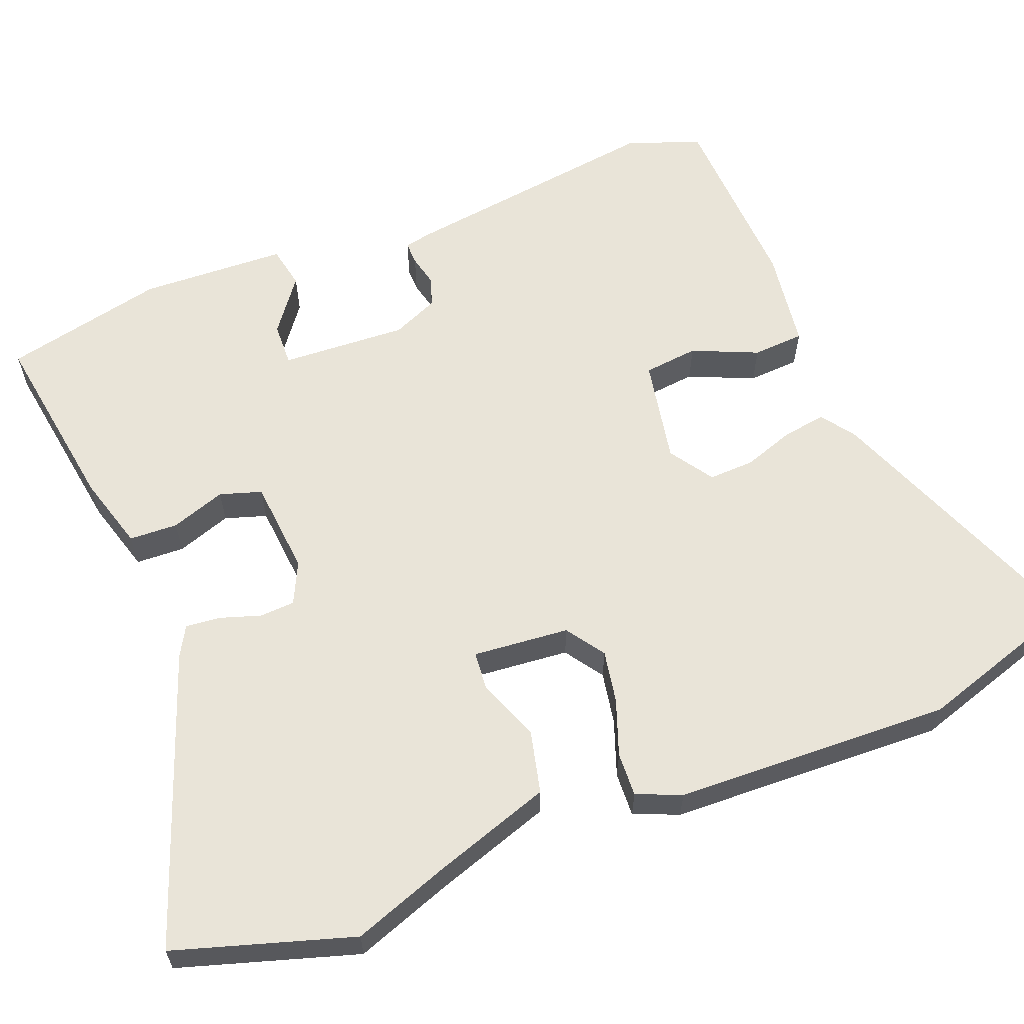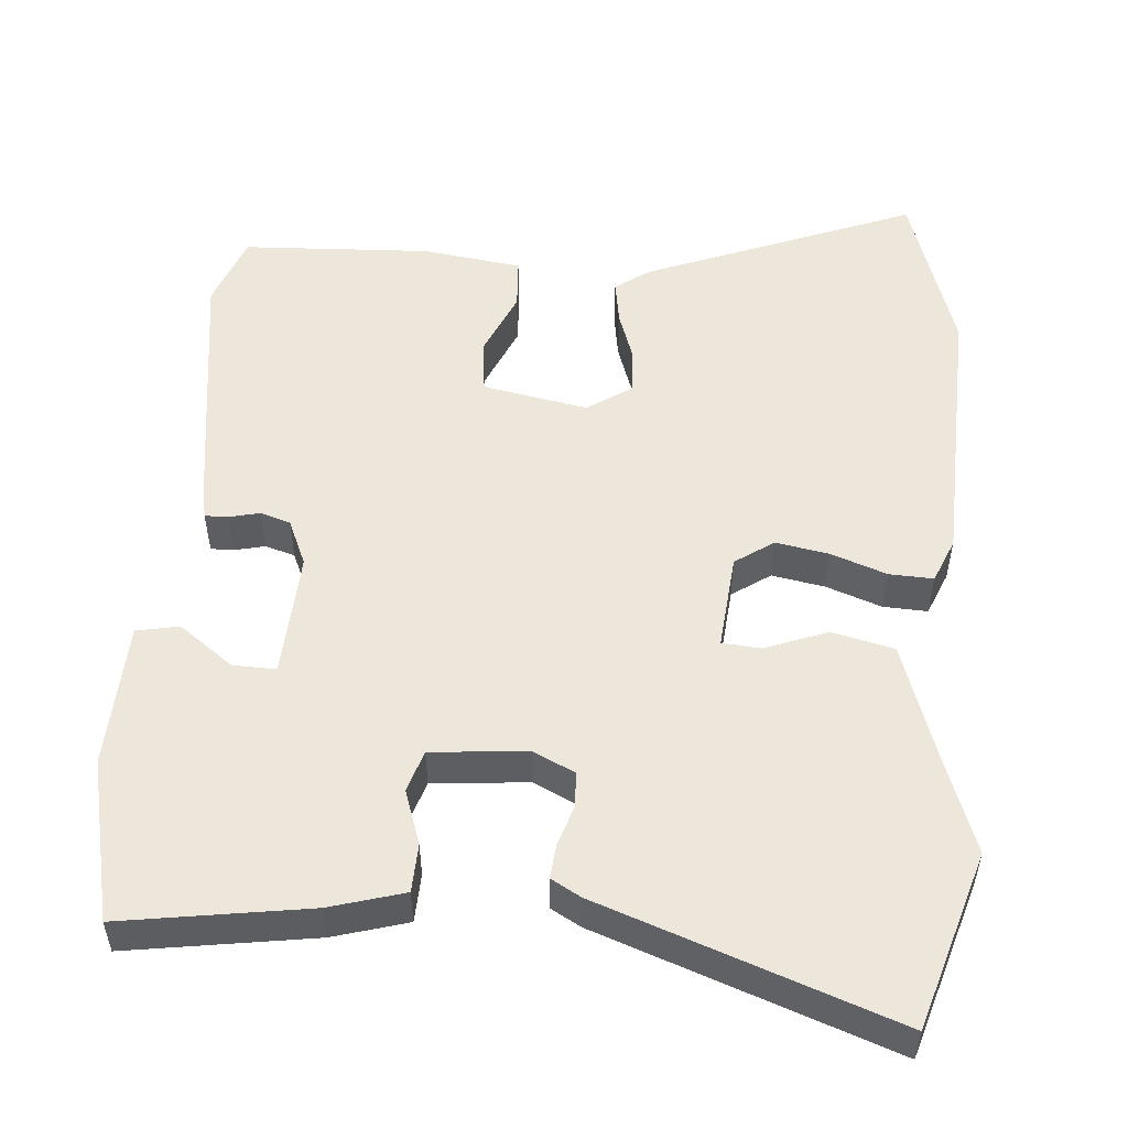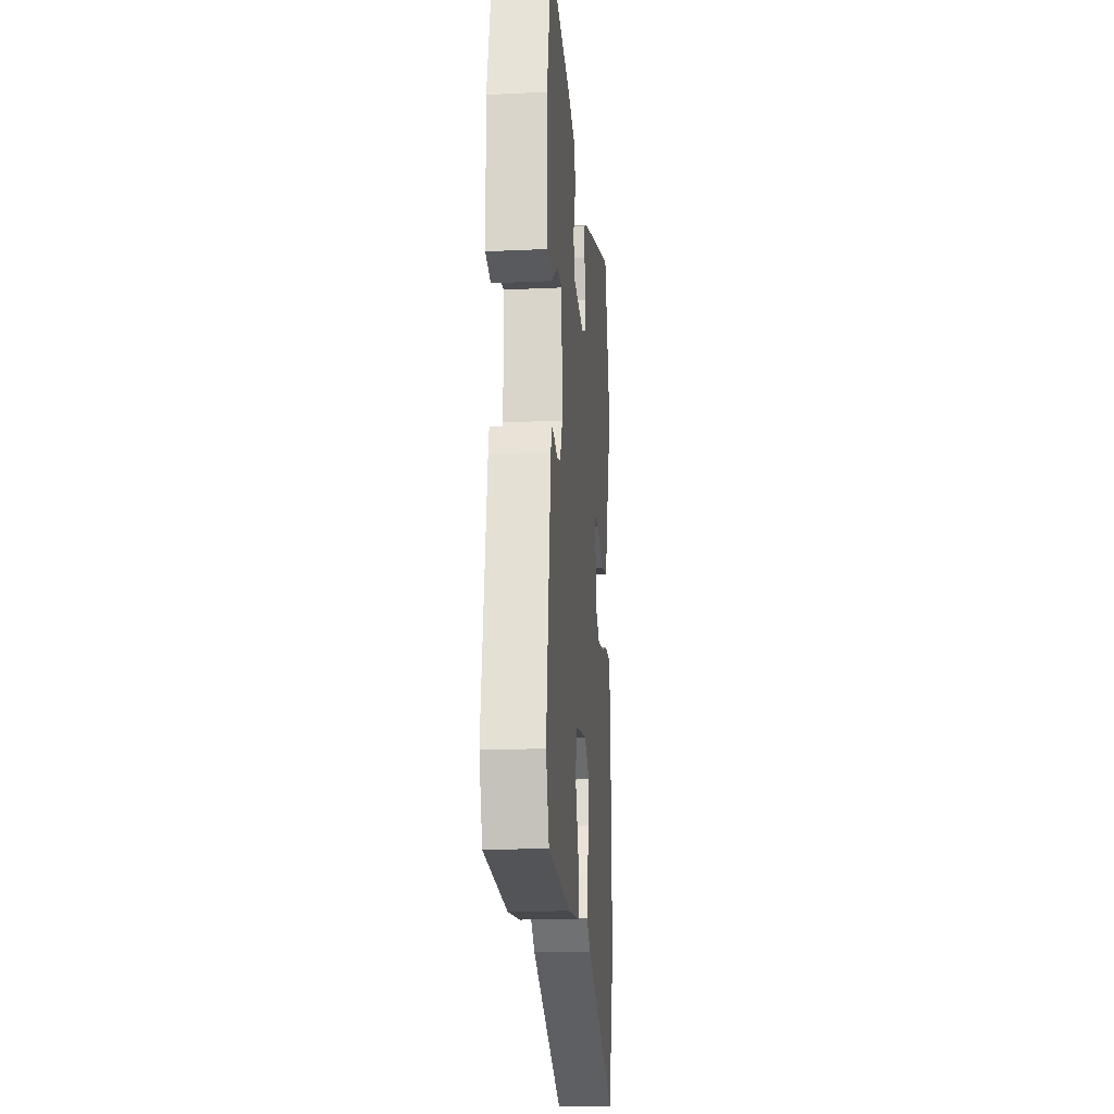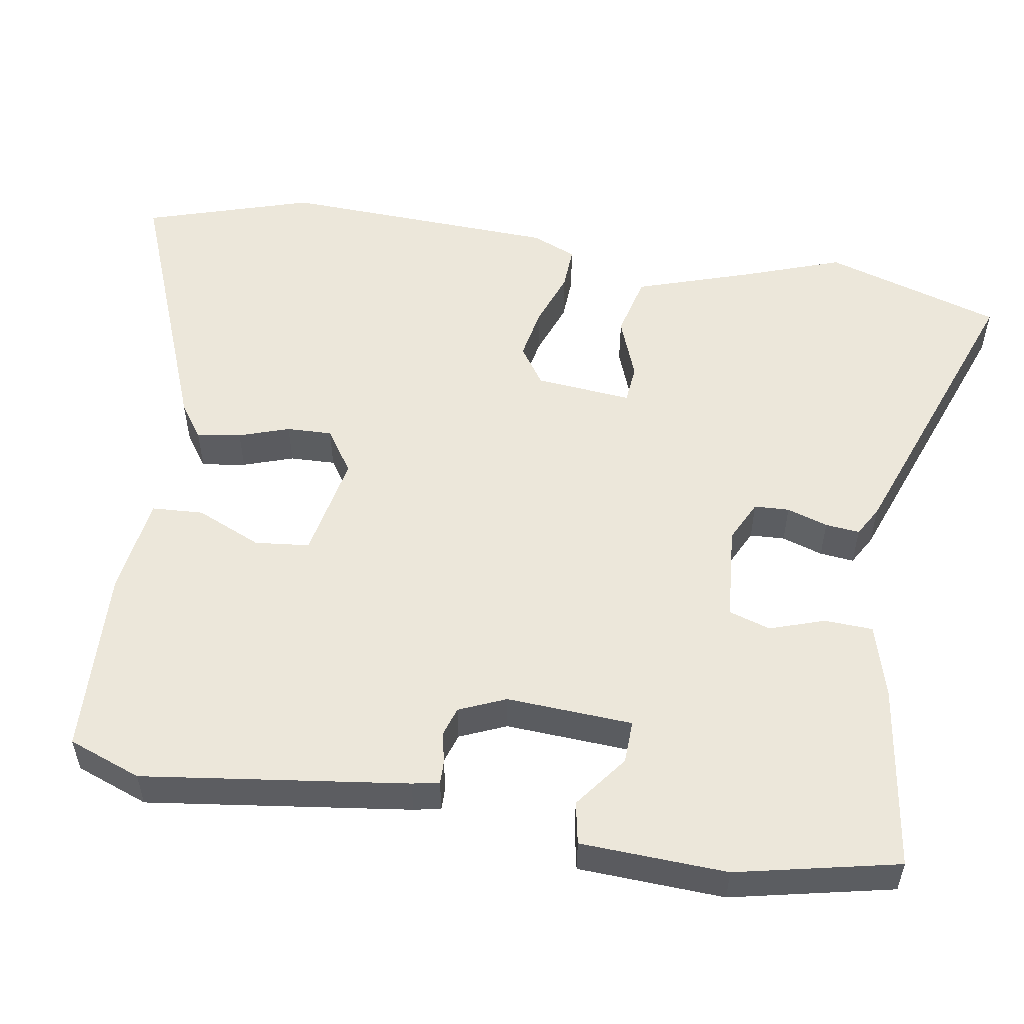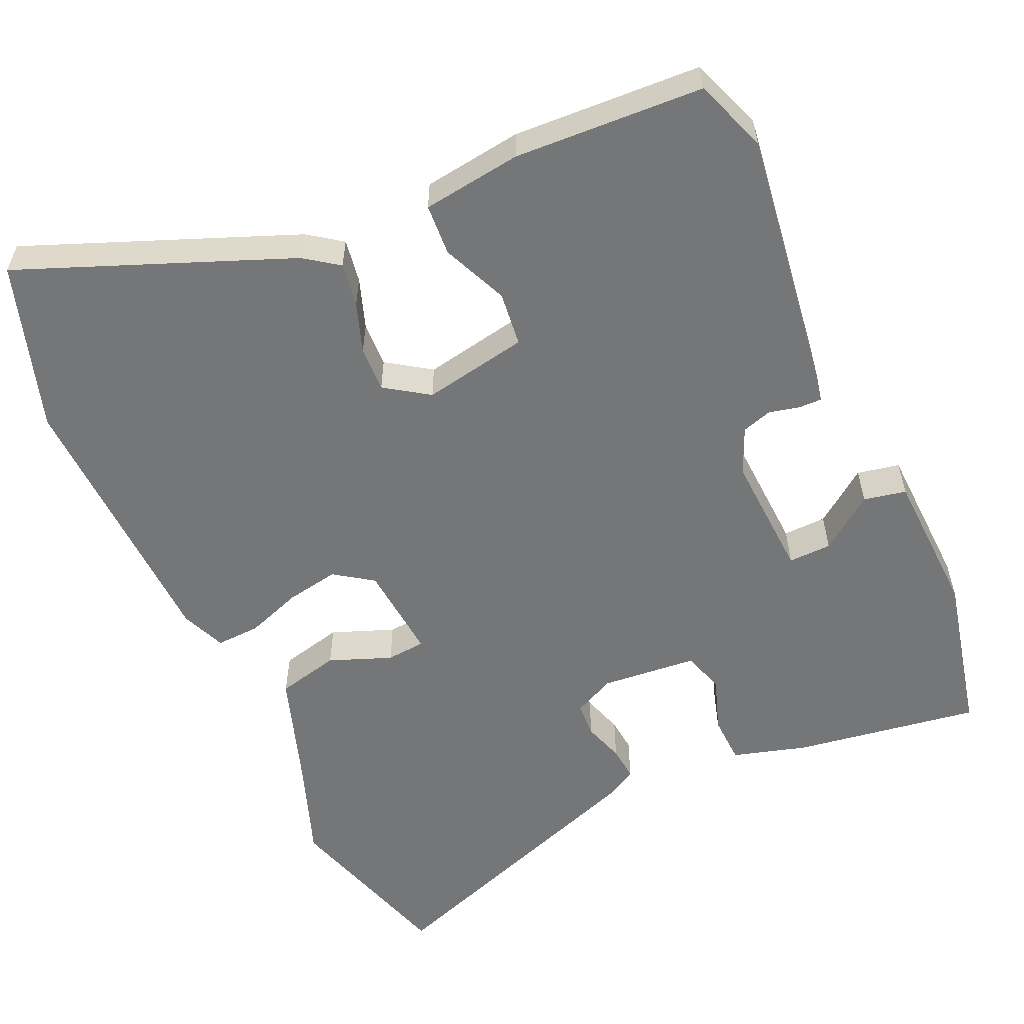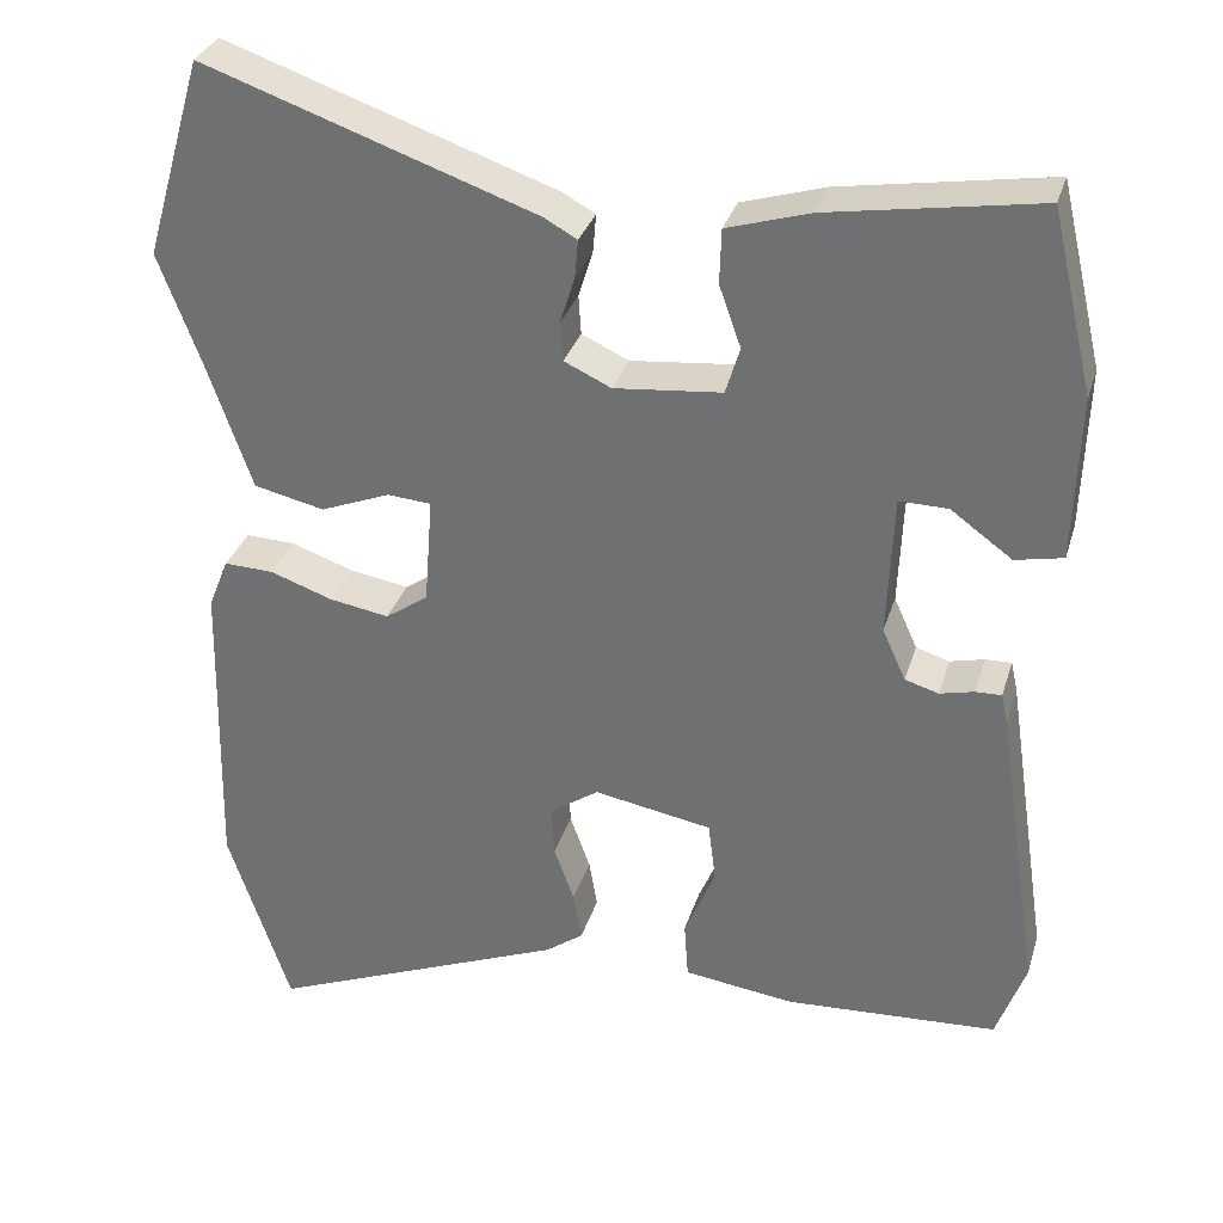
<metadata>
{"format":"obj","ext":"obj","renderer":"f3d","projection":"perspective","resolution":1024,"background":"white","views":[{"elev":60.7,"azim":69.2,"up":"+Y"},{"elev":52.5,"azim":5.2,"up":"+Y"},{"elev":-19.4,"azim":-85.0,"up":"+Z"},{"elev":53.8,"azim":-79.7,"up":"+Y"},{"elev":-56.8,"azim":-155.1,"up":"+Y"},{"elev":32.1,"azim":-164.0,"up":"+Z"}]}
</metadata>
<code>
v -0.473 0.07 0.558
v -0.224 0.07 0.517
v -0.125 0.07 0.487
v -0.123 0.07 0.422
v -0.149 0.07 0.349
v -0.132 0.07 0.293
v -0.004 0.07 0.28
v 0.052 0.07 0.306
v 0.055 0.07 0.353
v 0.038 0.07 0.408
v 0.034 0.07 0.454
v 0.074 0.07 0.476
v 0.467 0.07 0.612
v 0.537 0.07 0.374
v 0.489 0.07 0.246
v 0.434 0.07 0.088
v 0.35 0.07 0.069
v 0.267 0.07 0.102
v 0.215 0.07 0.098
v 0.225 0.07 -0.031
v 0.276 0.07 -0.067
v 0.347 0.07 -0.055
v 0.422 0.07 -0.029
v 0.481 0.07 -0.027
v 0.505 0.07 -0.087
v 0.514 0.07 -0.458
v 0.44 0.07 -0.681
v 0.081 0.07 -0.534
v 0.036 0.07 -0.501
v 0.046 0.07 -0.442
v 0.07 0.07 -0.375
v 0.073 0.07 -0.314
v 0.015 0.07 -0.274
v -0.126 0.07 -0.299
v -0.135 0.07 -0.372
v -0.098 0.07 -0.46
v -0.103 0.07 -0.529
v -0.236 0.07 -0.546
v -0.489 0.07 -0.531
v -0.524 0.07 -0.433
v -0.471 0.07 -0.08
v -0.463 0.07 -0.044
v -0.432 0.07 -0.045
v -0.391 0.07 -0.055
v -0.351 0.07 -0.043
v -0.323 0.07 0.019
v -0.33 0.07 0.188
v -0.388 0.07 0.187
v -0.461 0.07 0.134
v -0.518 0.07 0.146
v -0.524 0.07 0.342
v -0.473 0 0.558
v -0.224 0 0.517
v -0.125 0 0.487
v -0.123 0 0.422
v -0.149 0 0.349
v -0.132 0 0.293
v -0.004 0 0.28
v 0.052 0 0.306
v 0.055 0 0.353
v 0.038 0 0.408
v 0.034 0 0.454
v 0.074 0 0.476
v 0.467 0 0.612
v 0.537 0 0.374
v 0.489 0 0.246
v 0.434 0 0.088
v 0.35 0 0.069
v 0.267 0 0.102
v 0.215 0 0.098
v 0.225 0 -0.031
v 0.276 0 -0.067
v 0.347 0 -0.055
v 0.422 0 -0.029
v 0.481 0 -0.027
v 0.505 0 -0.087
v 0.514 0 -0.458
v 0.44 0 -0.681
v 0.081 0 -0.534
v 0.036 0 -0.501
v 0.046 0 -0.442
v 0.07 0 -0.375
v 0.073 0 -0.314
v 0.015 0 -0.274
v -0.126 0 -0.299
v -0.135 0 -0.372
v -0.098 0 -0.46
v -0.103 0 -0.529
v -0.236 0 -0.546
v -0.489 0 -0.531
v -0.524 0 -0.433
v -0.471 0 -0.08
v -0.463 0 -0.044
v -0.432 0 -0.045
v -0.391 0 -0.055
v -0.351 0 -0.043
v -0.323 0 0.019
v -0.33 0 0.188
v -0.388 0 0.187
v -0.461 0 0.134
v -0.518 0 0.146
v -0.524 0 0.342
f 2 3 4
f 1 2 4
f 51 1 4
f 50 51 4
f 49 50 4
f 48 49 4
f 47 48 4 5
f 46 47 5 6
f 45 46 6 7
f 42 43 44
f 41 42 44
f 40 41 44
f 39 40 44
f 38 39 44
f 37 38 44
f 36 37 44
f 35 36 44
f 34 35 44 45
f 45 7 8
f 34 45 8
f 33 34 8
f 29 30 31
f 28 29 31
f 27 28 31
f 26 27 31
f 25 26 31
f 24 25 31
f 23 24 31
f 22 23 31
f 21 22 31 32
f 20 21 32 33
f 15 16 17 18
f 15 18 19
f 14 15 19
f 13 14 19
f 12 13 19
f 11 12 19
f 10 11 19
f 9 10 19
f 19 20 33
f 9 19 33
f 8 9 33
f 55 54 53
f 55 53 52
f 55 52 102
f 55 102 101
f 55 101 100
f 55 100 99
f 56 55 99 98
f 57 56 98 97
f 58 57 97 96
f 95 94 93
f 95 93 92
f 95 92 91
f 95 91 90
f 95 90 89
f 95 89 88
f 95 88 87
f 95 87 86
f 96 95 86 85
f 59 58 96
f 59 96 85
f 59 85 84
f 82 81 80
f 82 80 79
f 82 79 78
f 82 78 77
f 82 77 76
f 82 76 75
f 82 75 74
f 82 74 73
f 83 82 73 72
f 84 83 72 71
f 69 68 67 66
f 70 69 66
f 70 66 65
f 70 65 64
f 70 64 63
f 70 63 62
f 70 62 61
f 70 61 60
f 84 71 70
f 84 70 60
f 84 60 59
f 1 52 53 2
f 2 53 54 3
f 3 54 55 4
f 4 55 56 5
f 5 56 57 6
f 6 57 58 7
f 7 58 59 8
f 8 59 60 9
f 9 60 61 10
f 10 61 62 11
f 11 62 63 12
f 12 63 64 13
f 13 64 65 14
f 14 65 66 15
f 15 66 67 16
f 16 67 68 17
f 17 68 69 18
f 18 69 70 19
f 19 70 71 20
f 20 71 72 21
f 21 72 73 22
f 22 73 74 23
f 23 74 75 24
f 24 75 76 25
f 25 76 77 26
f 26 77 78 27
f 27 78 79 28
f 28 79 80 29
f 29 80 81 30
f 30 81 82 31
f 31 82 83 32
f 32 83 84 33
f 33 84 85 34
f 34 85 86 35
f 35 86 87 36
f 36 87 88 37
f 37 88 89 38
f 38 89 90 39
f 39 90 91 40
f 40 91 92 41
f 41 92 93 42
f 42 93 94 43
f 43 94 95 44
f 44 95 96 45
f 45 96 97 46
f 46 97 98 47
f 47 98 99 48
f 48 99 100 49
f 49 100 101 50
f 50 101 102 51
f 51 102 52 1

</code>
